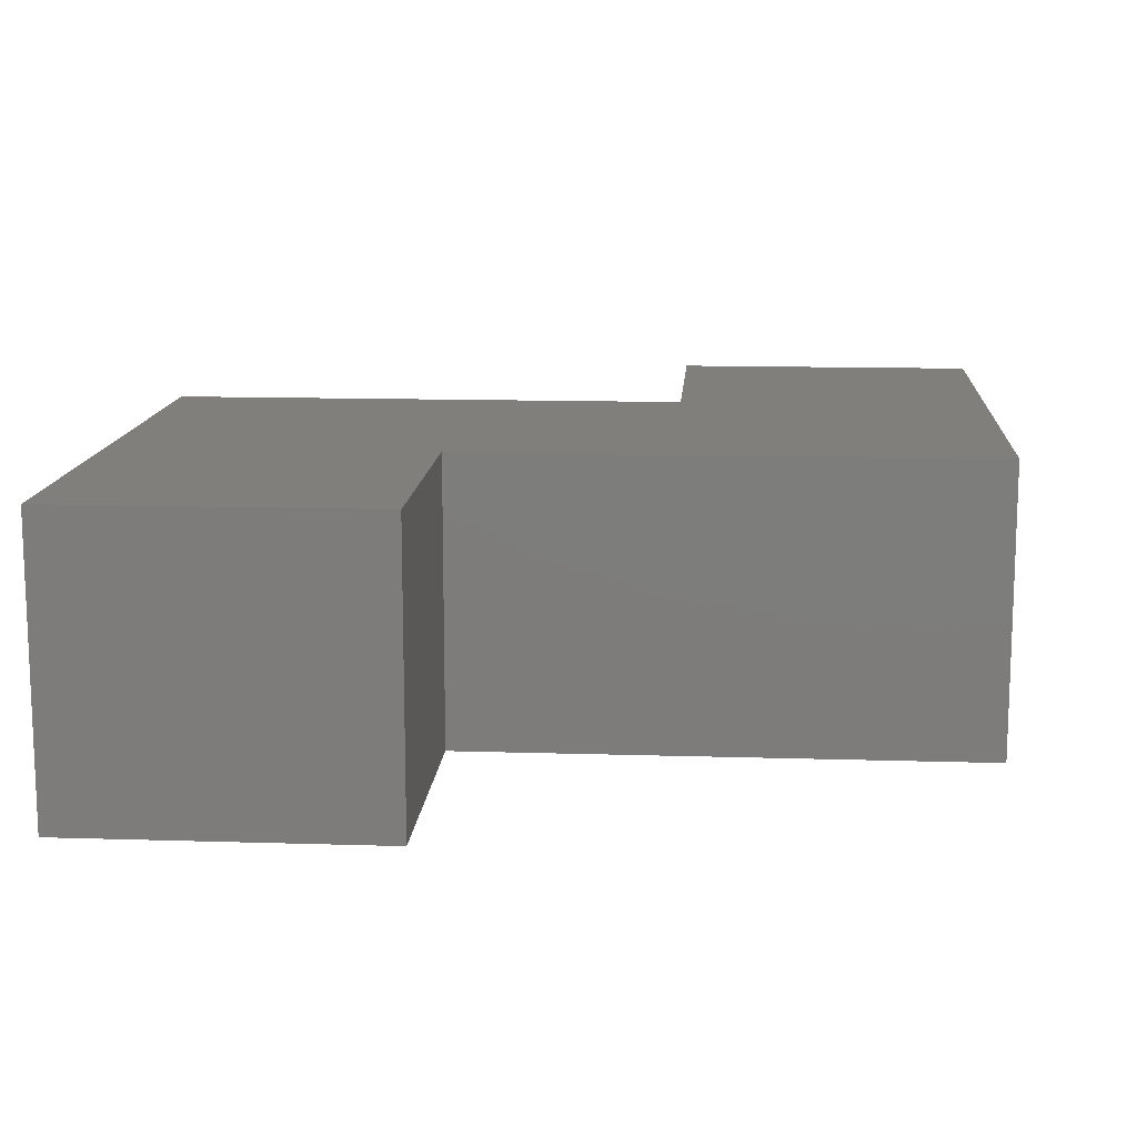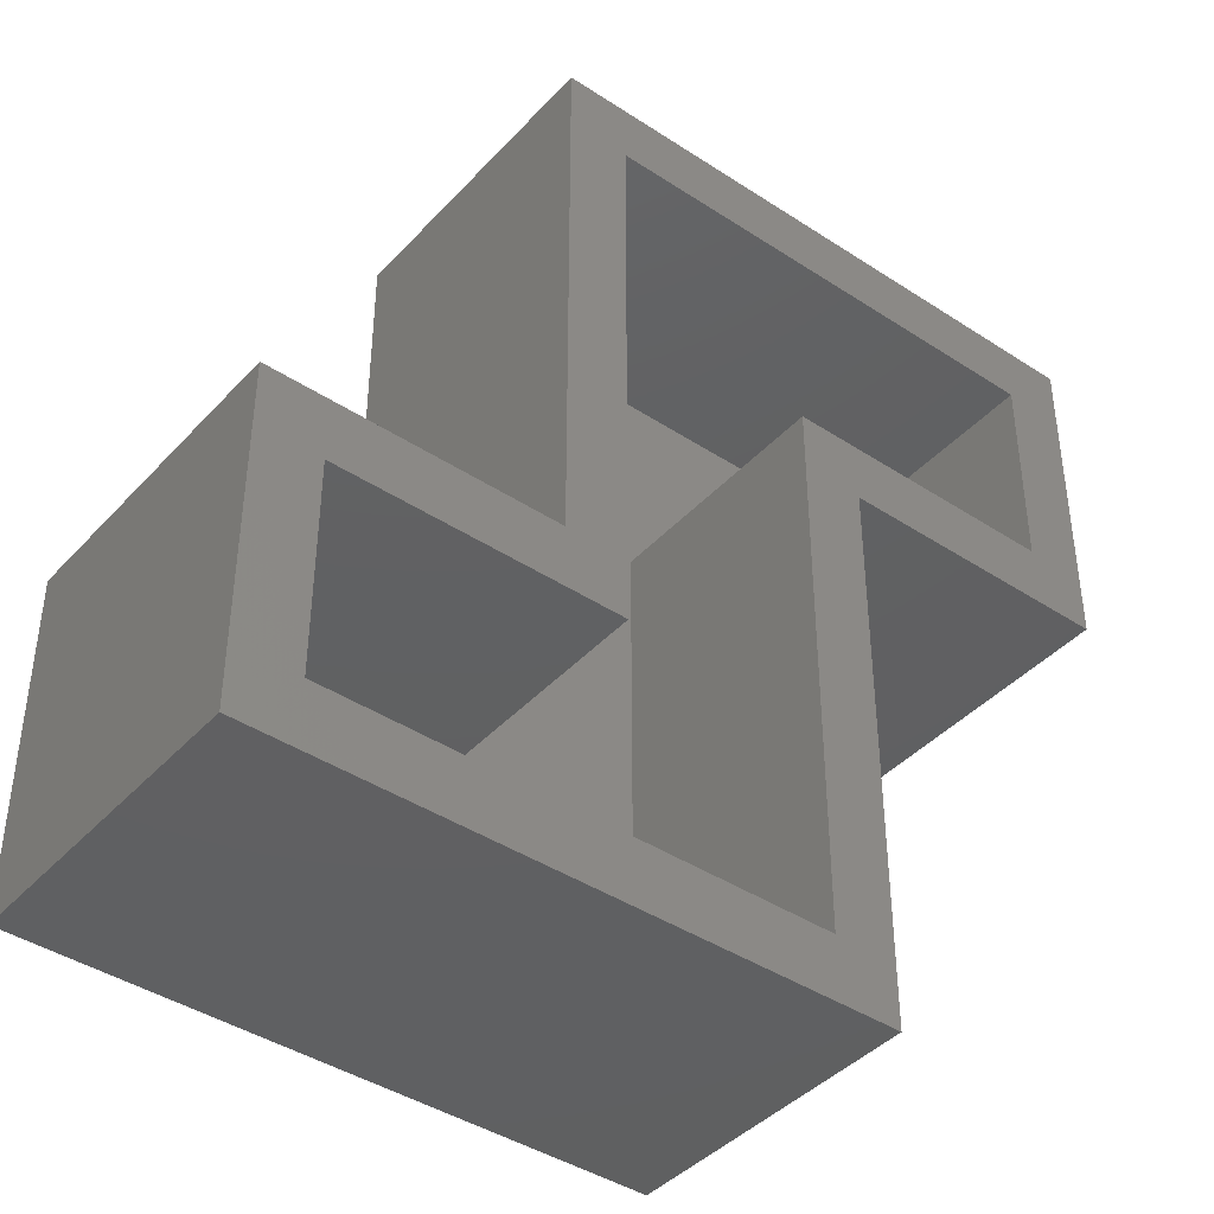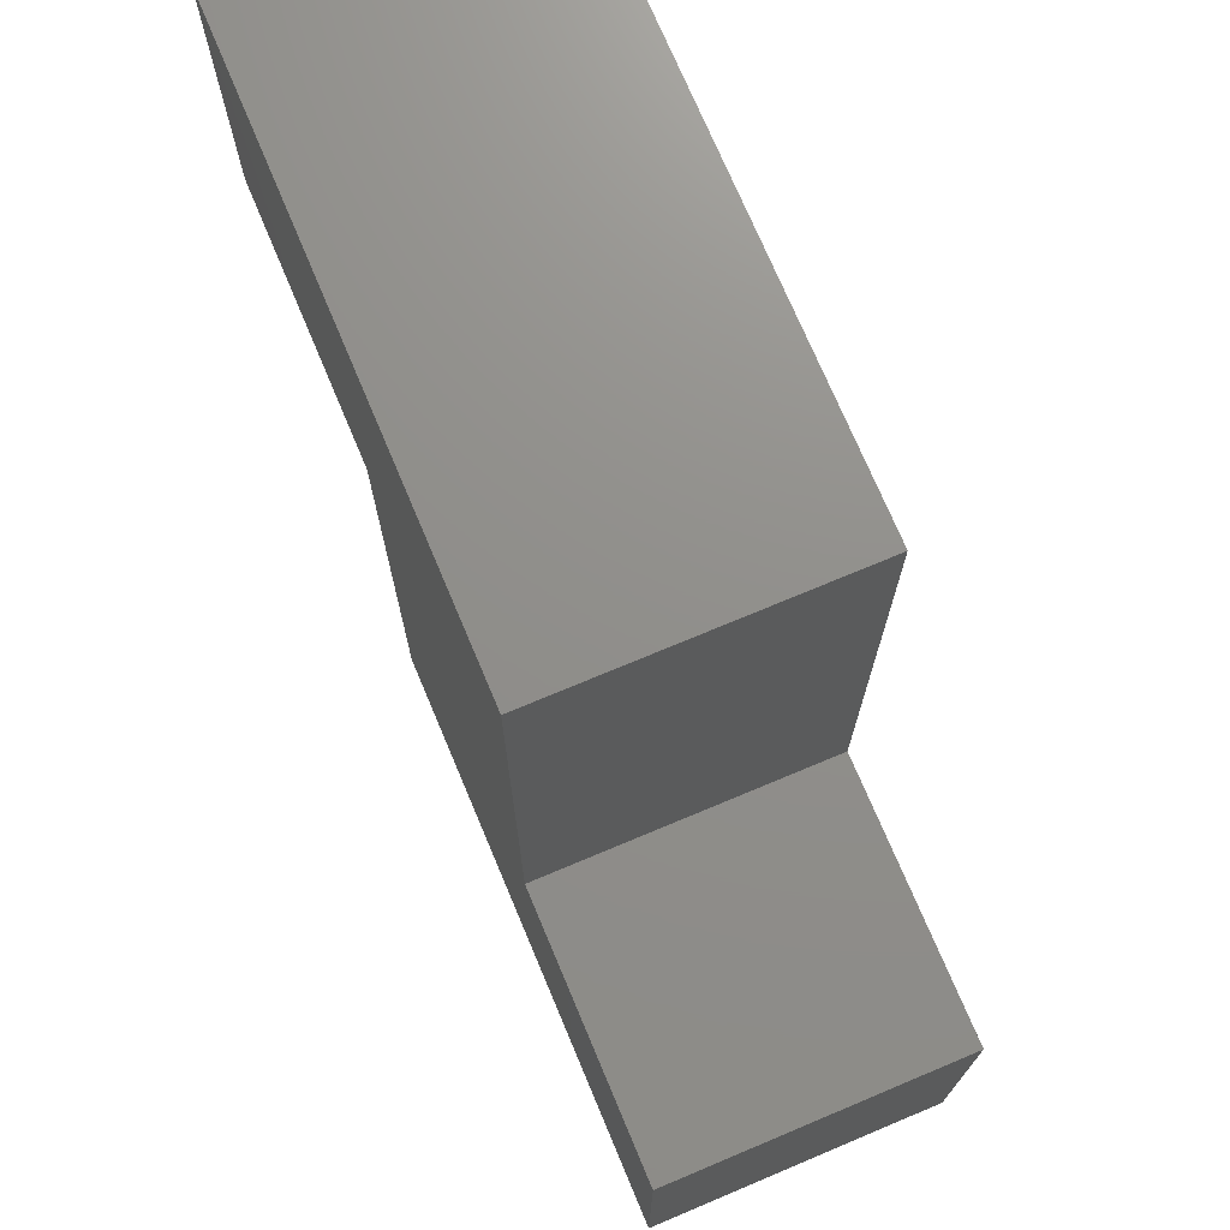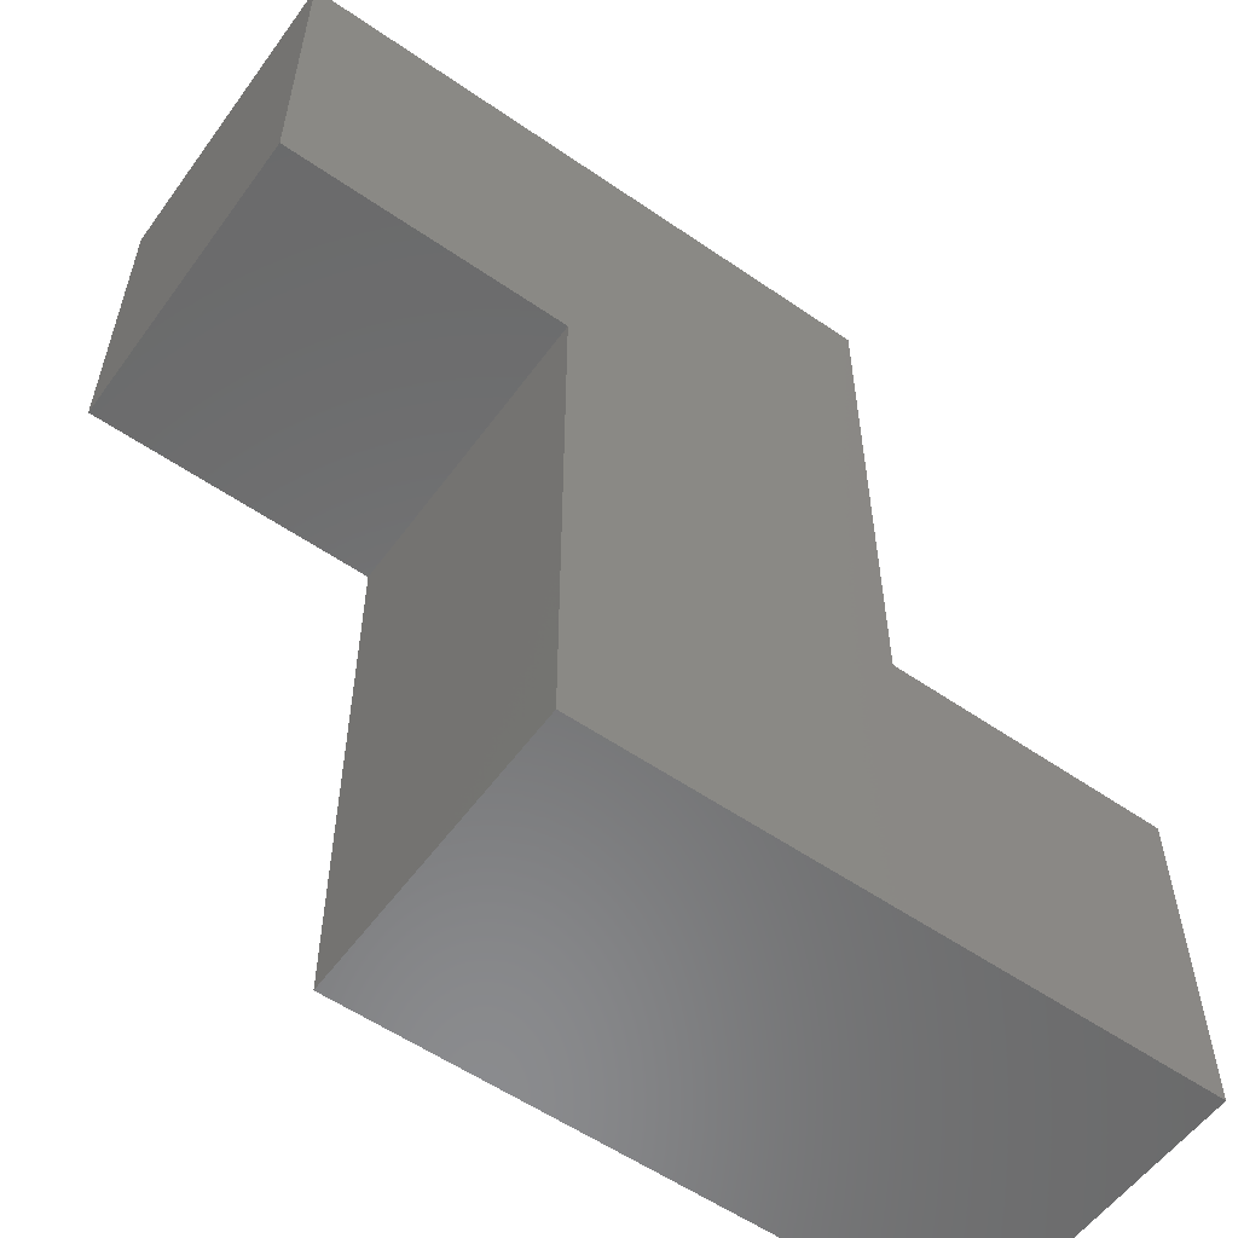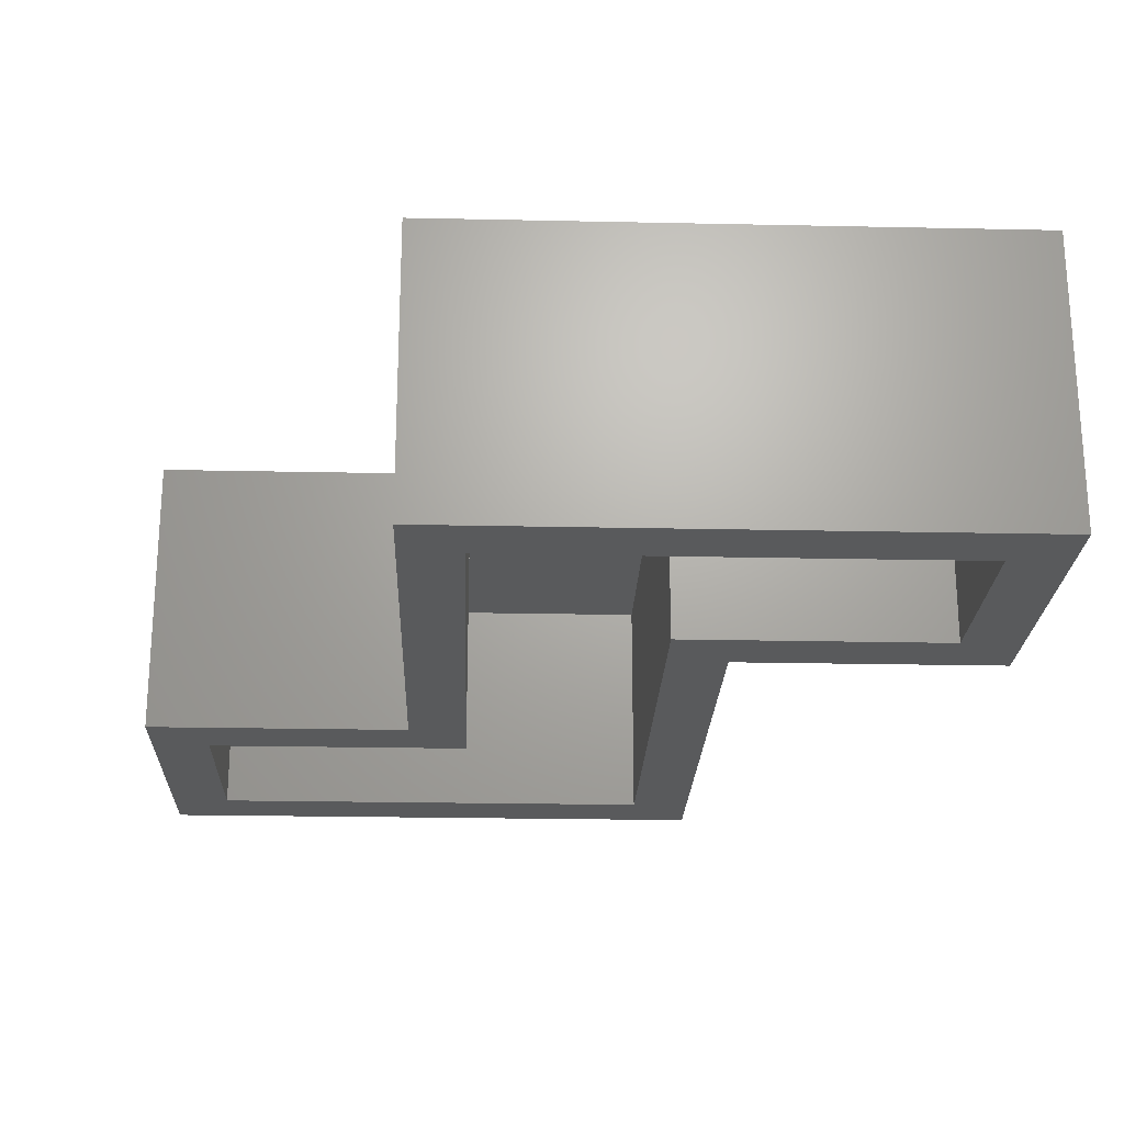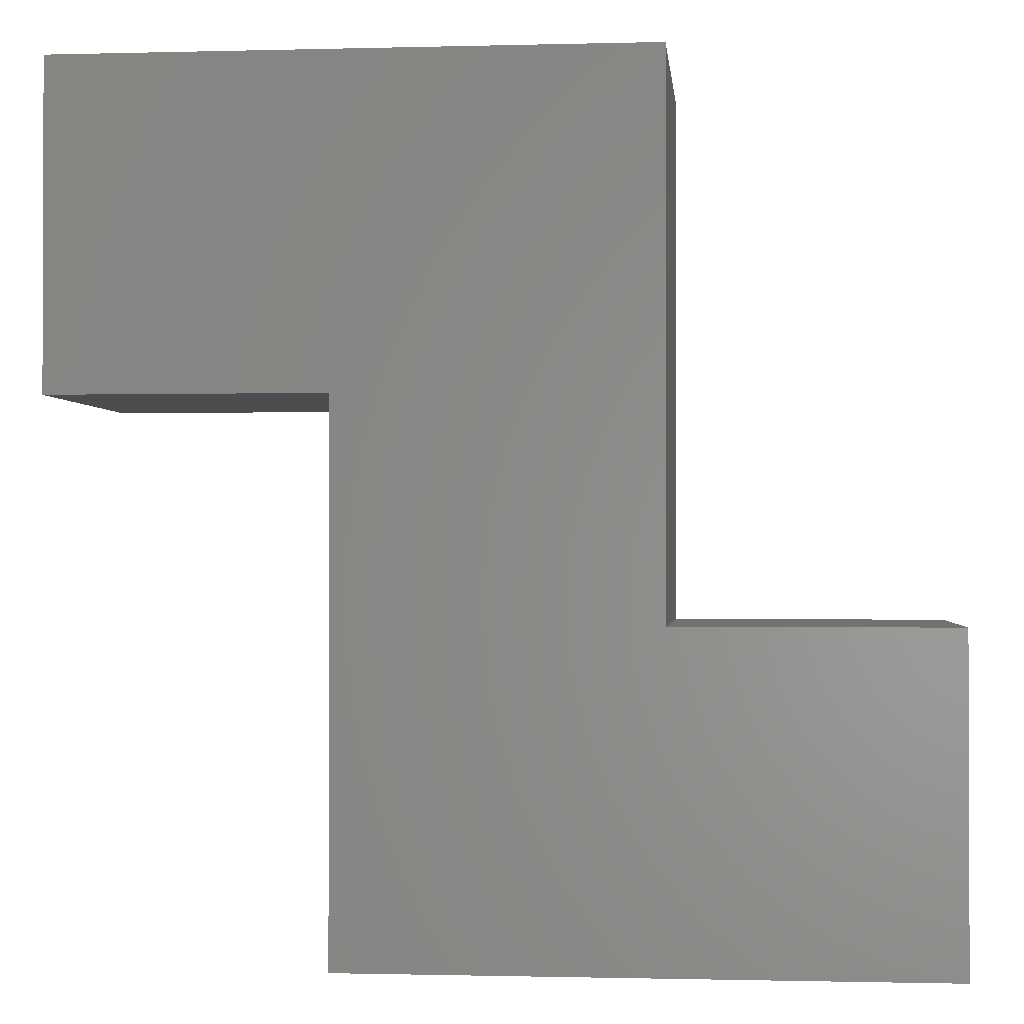
<metadata>
{"format":"stl","ext":"stl","renderer":"f3d","projection":"perspective","resolution":1024,"background":"white","views":[{"elev":13.0,"azim":-85.9,"up":"+Y"},{"elev":-41.7,"azim":-38.4,"up":"+Z"},{"elev":72.9,"azim":-112.8,"up":"+Z"},{"elev":-56.8,"azim":144.3,"up":"+Z"},{"elev":-22.6,"azim":-2.1,"up":"+Y"},{"elev":-1.1,"azim":-174.4,"up":"+Z"}]}
</metadata>
<code>
# stl→obj: 32 verts, 60 faces
v -0.4182 -0.3516 -0.3635
v -0.7734 -0.3516 -0.3635
v -0.6953 -0.3516 -0.4416
v -0.34 -0.3516 -0.4416
v -0.34 -0.3516 0.2578
v -0.4182 -0.3516 0.3359
v 0.3438 -0.3516 -0.08183
v 0.3438 -0.3516 0.3359
v 0.2656 -0.3516 0.2578
v 0.2656 -0.3516 -0.003701
v -0.08964 -0.3516 -0.003701
v -0.01151 -0.3516 -0.08183
v -0.7734 -0.3516 -0.7812
v -0.01151 -0.3516 -0.7812
v -0.08964 -0.3516 -0.7031
v -0.6953 -0.3516 -0.7031
v -0.6953 -0.04688 -0.7031
v -0.08964 -0.04688 -0.7031
v -0.08964 -0.04688 -0.003701
v 0.2656 -0.04688 -0.003701
v 0.2656 -0.04688 0.2578
v -0.34 -0.04688 0.2578
v -0.34 -0.04688 -0.4416
v -0.6953 -0.04688 -0.4416
v -0.7734 0.03125 -0.7812
v -0.01151 0.03125 -0.7812
v -0.01151 0.03125 -0.08183
v 0.3438 0.03125 -0.08183
v 0.3438 0.03125 0.3359
v -0.4182 0.03125 0.3359
v -0.4182 0.03125 -0.3635
v -0.7734 0.03125 -0.3635
f 1 2 3
f 1 3 4
f 1 4 5
f 1 5 6
f 7 8 9
f 7 9 10
f 7 10 11
f 7 11 12
f 13 14 15
f 13 15 16
f 13 16 3
f 13 3 2
f 6 5 8
f 8 5 9
f 14 12 15
f 15 12 11
f 16 15 17
f 17 15 18
f 15 11 18
f 18 11 19
f 11 10 19
f 19 10 20
f 20 10 21
f 21 10 9
f 9 5 21
f 21 5 22
f 5 4 22
f 22 4 23
f 4 3 23
f 23 3 24
f 24 3 17
f 17 3 16
f 13 25 14
f 14 25 26
f 14 26 12
f 12 26 27
f 27 28 12
f 12 28 7
f 7 28 8
f 8 28 29
f 8 29 6
f 6 29 30
f 6 30 1
f 1 30 31
f 31 32 1
f 1 32 2
f 2 32 13
f 13 32 25
f 28 27 29
f 26 31 27
f 27 31 30
f 27 30 29
f 32 31 25
f 25 31 26
f 19 20 21
f 19 21 22
f 19 22 23
f 19 23 18
f 24 17 23
f 23 17 18

</code>
